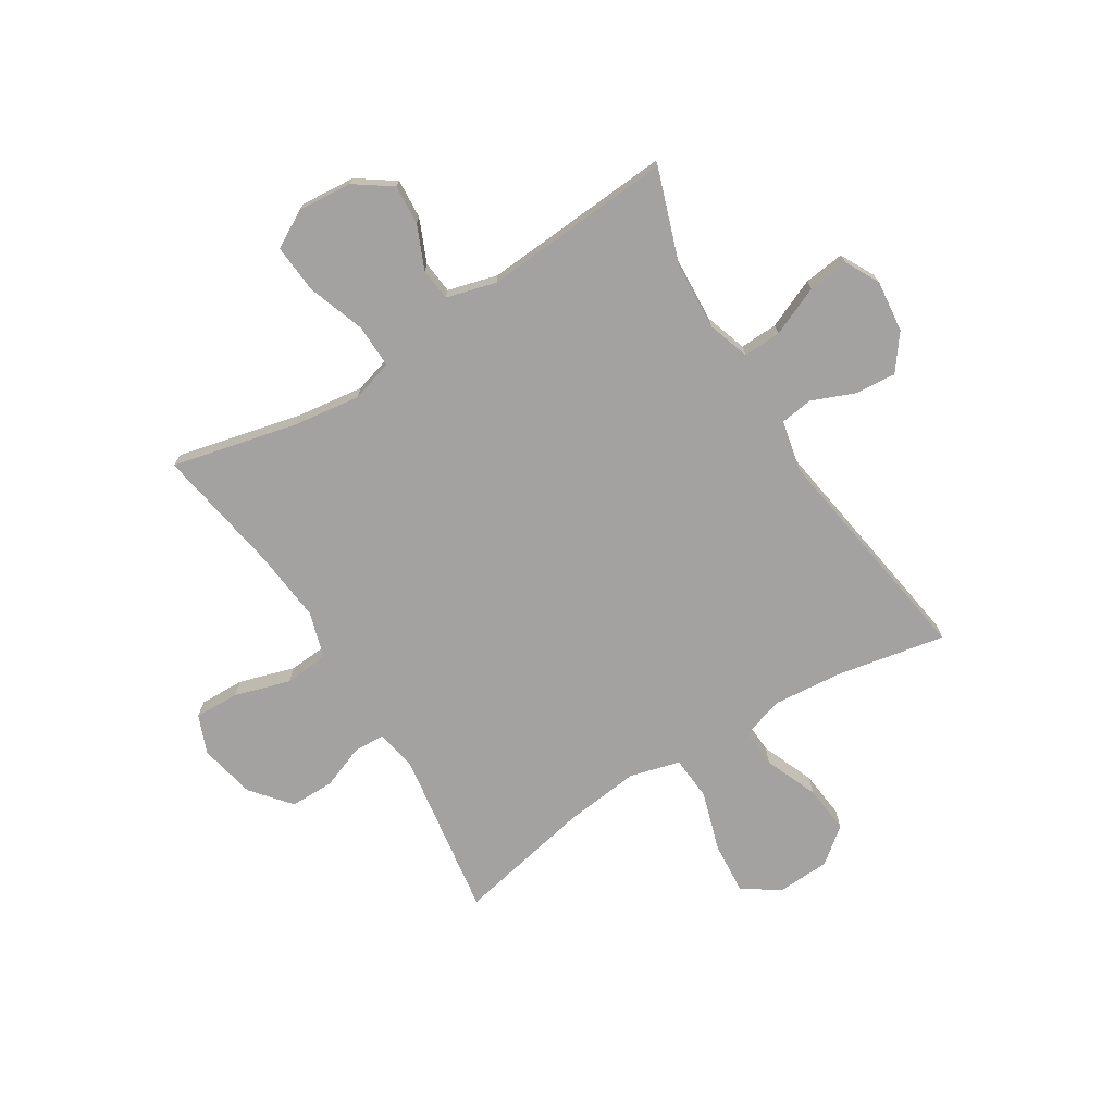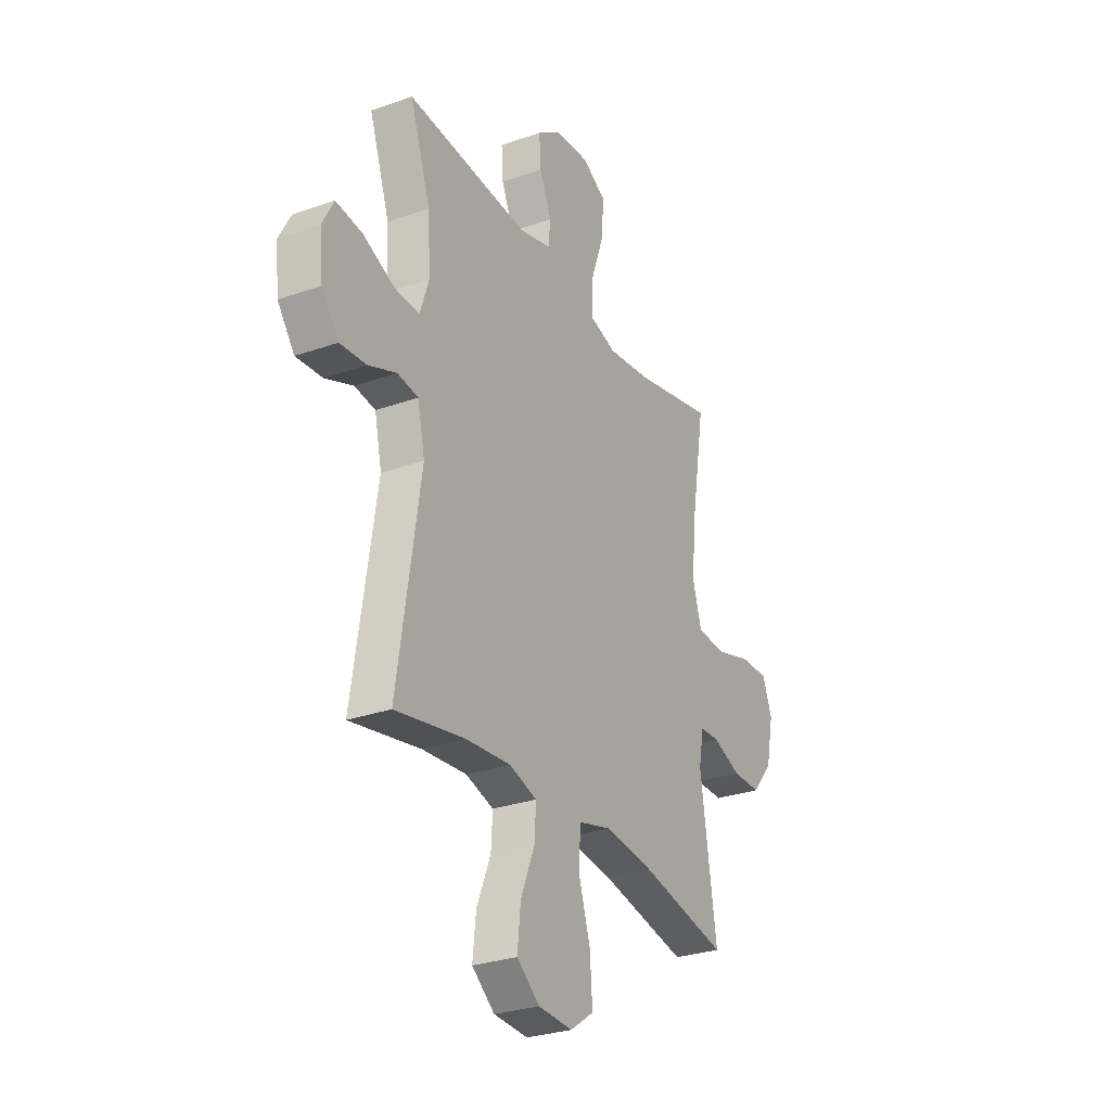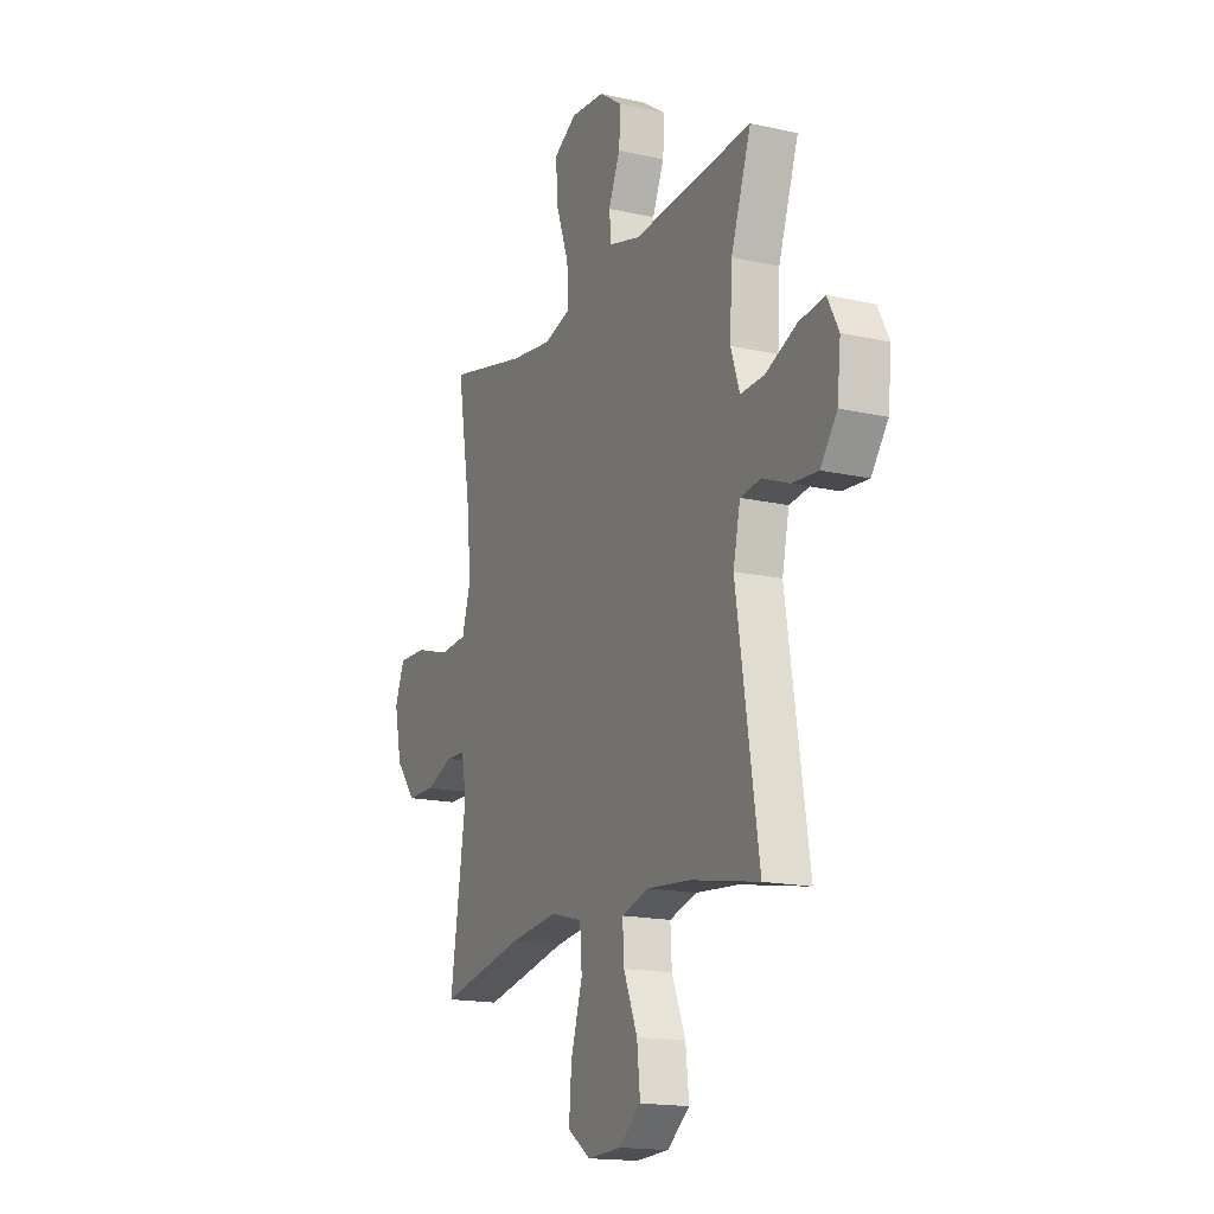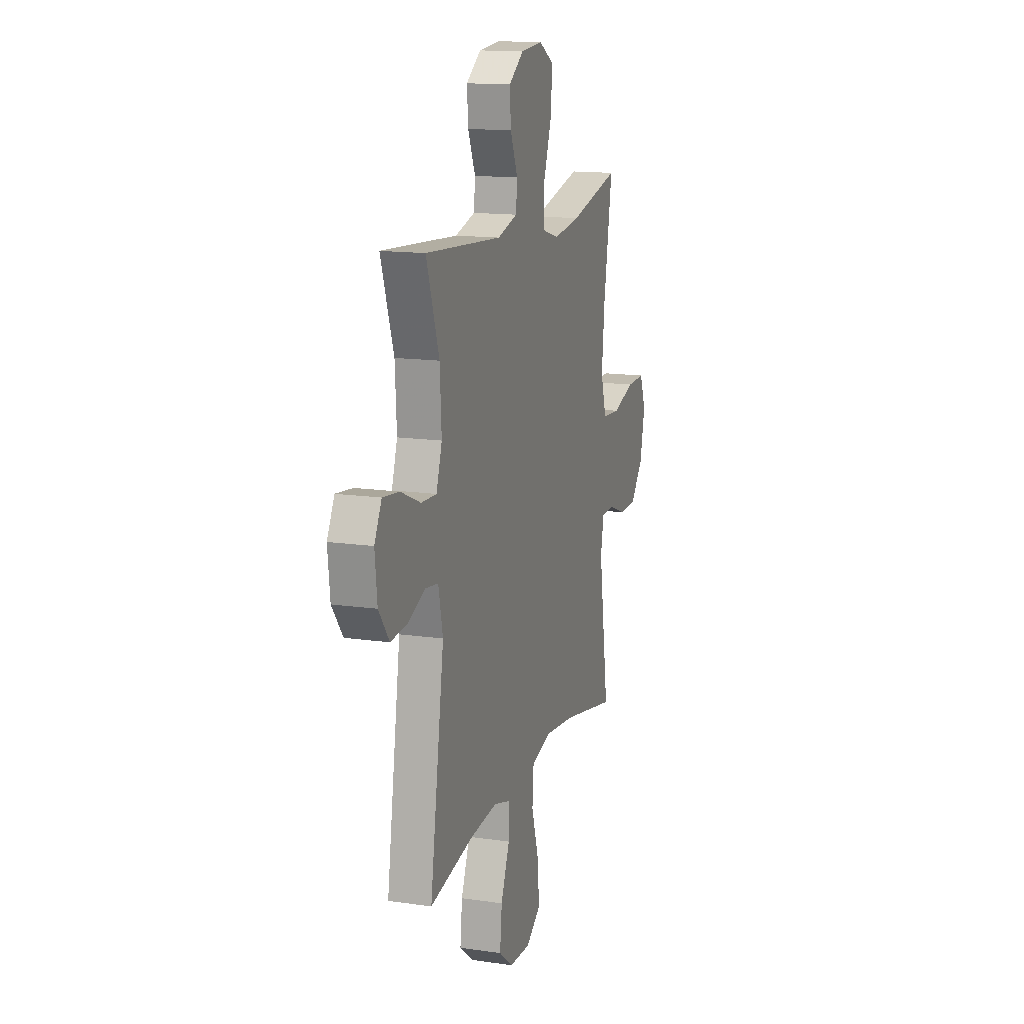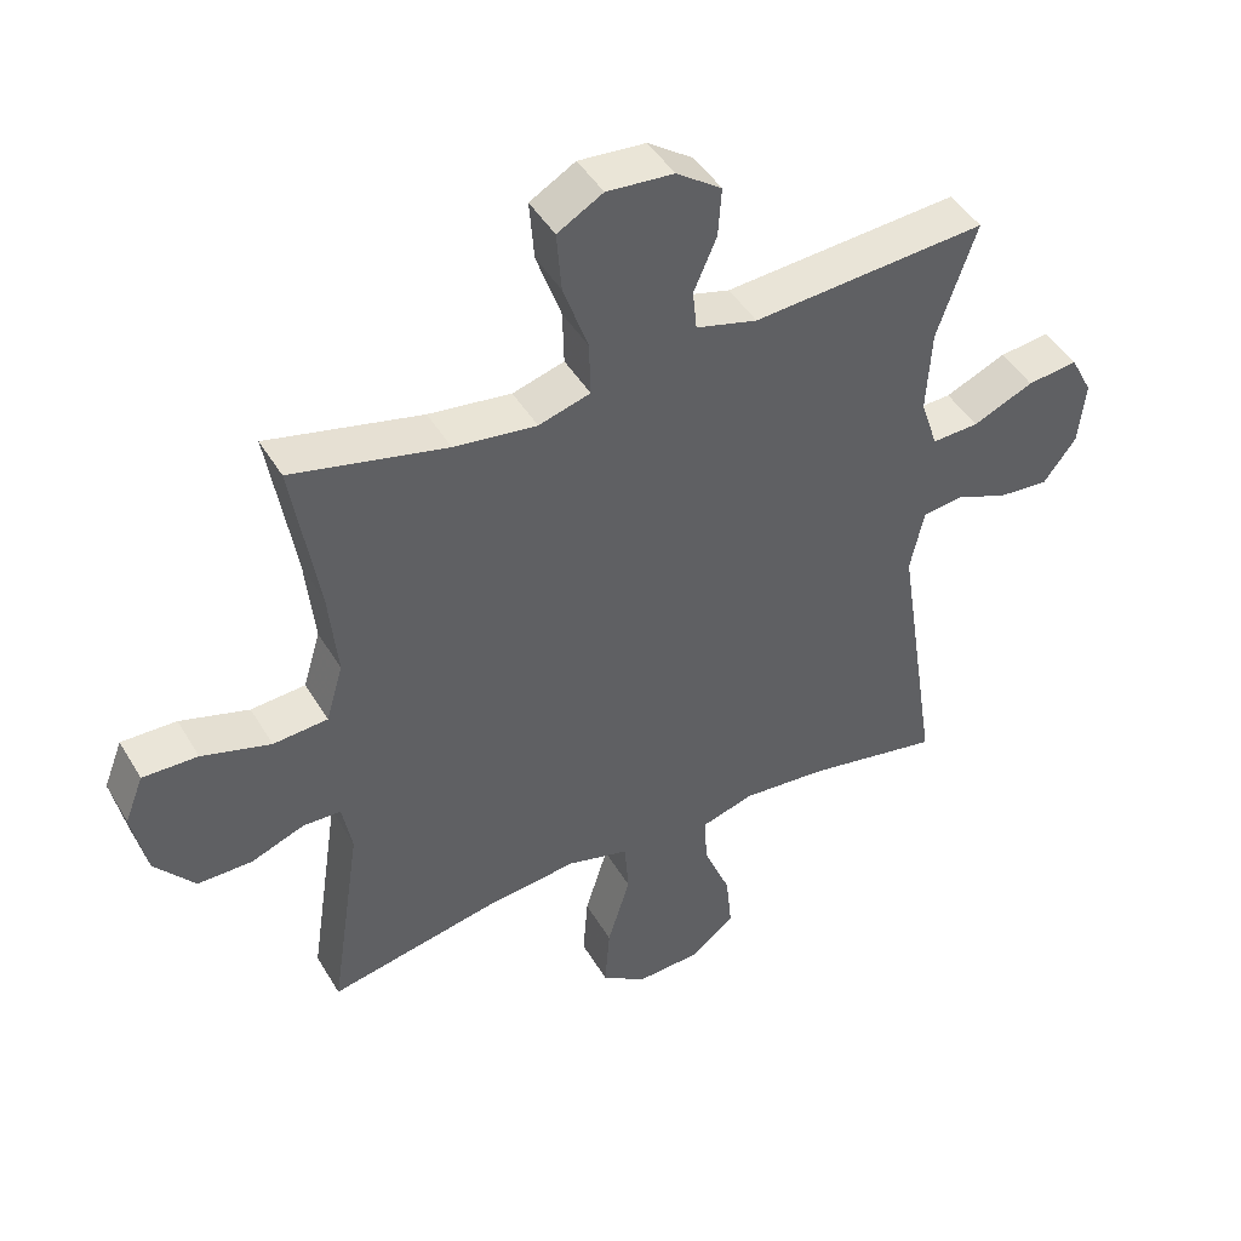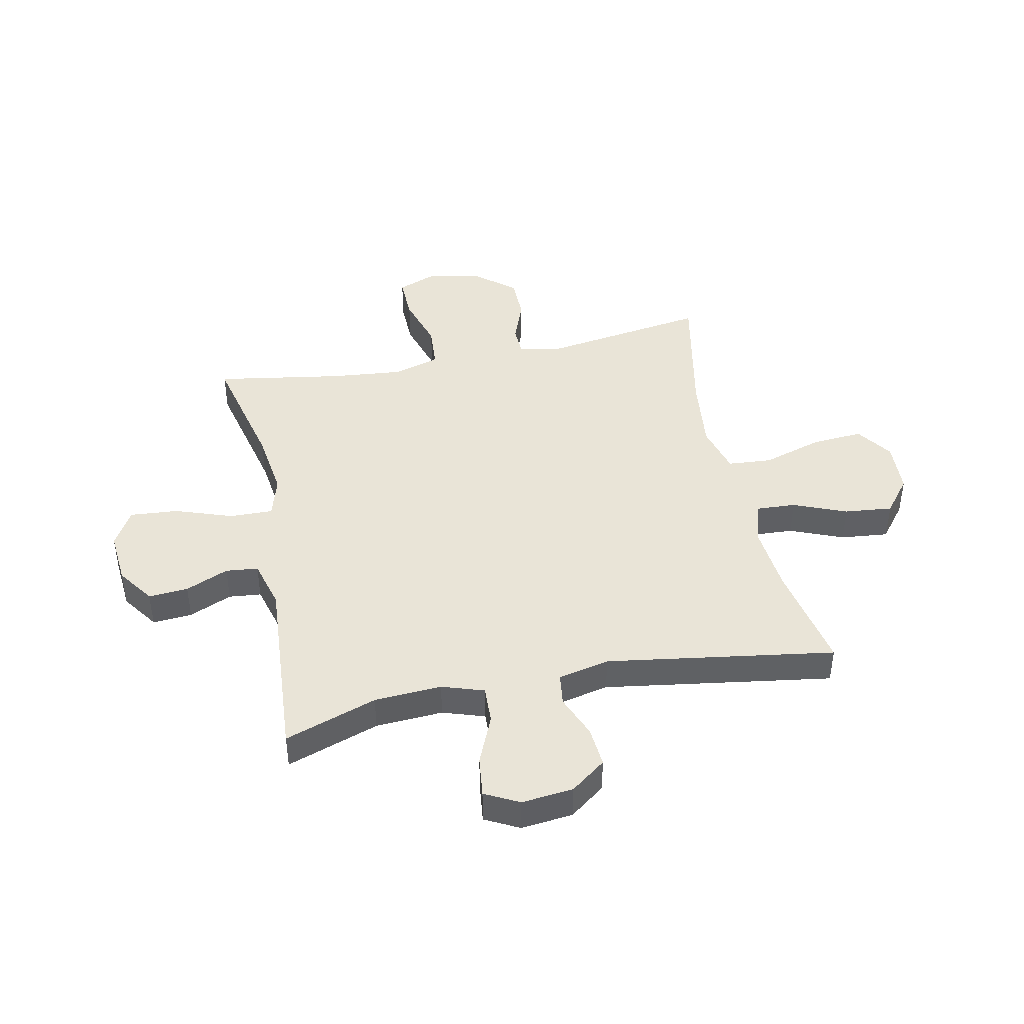
<metadata>
{"format":"obj","ext":"obj","renderer":"f3d","projection":"perspective","resolution":1024,"background":"white","views":[{"elev":-72.7,"azim":31.8,"up":"+Y"},{"elev":-28.8,"azim":117.9,"up":"+Z"},{"elev":-16.5,"azim":65.2,"up":"+Z"},{"elev":14.6,"azim":107.5,"up":"+Z"},{"elev":45.2,"azim":-29.0,"up":"+Z"},{"elev":43.4,"azim":78.2,"up":"+Y"}]}
</metadata>
<code>
v 0.5 0.07 -0.5
v 0.306 0.07 -0.463
v 0.183 0.07 -0.452
v 0.106 0.07 -0.475
v 0.11 0.07 -0.546
v 0.149 0.07 -0.641
v 0.158 0.07 -0.727
v 0.095 0.07 -0.777
v 0 0.07 -0.782
v -0.065 0.07 -0.737
v -0.058 0.07 -0.644
v -0.025 0.07 -0.537
v -0.031 0.07 -0.458
v -0.121 0.07 -0.434
v -0.257 0.07 -0.45
v -0.5 0.07 -0.5
v -0.455 0.07 -0.201
v -0.469 0.07 -0.126
v -0.524 0.07 -0.124
v -0.602 0.07 -0.154
v -0.681 0.07 -0.154
v -0.739 0.07 -0.084
v -0.76 0.07 0.016
v -0.733 0.07 0.085
v -0.653 0.07 0.083
v -0.553 0.07 0.053
v -0.474 0.07 0.059
v -0.449 0.07 0.143
v -0.462 0.07 0.272
v -0.5 0.07 0.5
v -0.276 0.07 0.448
v -0.156 0.07 0.432
v -0.081 0.07 0.454
v -0.083 0.07 0.532
v -0.119 0.07 0.634
v -0.126 0.07 0.721
v -0.06 0.07 0.759
v 0.037 0.07 0.751
v 0.103 0.07 0.705
v 0.098 0.07 0.634
v 0.065 0.07 0.557
v 0.071 0.07 0.499
v 0.16 0.07 0.475
v 0.5 0.07 0.5
v 0.443 0.07 0.334
v 0.436 0.07 0.213
v 0.461 0.07 0.138
v 0.529 0.07 0.141
v 0.617 0.07 0.179
v 0.69 0.07 0.188
v 0.722 0.07 0.127
v 0.712 0.07 0.034
v 0.665 0.07 -0.029
v 0.592 0.07 -0.023
v 0.515 0.07 0.008
v 0.457 0.07 0
v 0.437 0.07 -0.092
v 0.5 0 -0.5
v 0.306 0 -0.463
v 0.183 0 -0.452
v 0.106 0 -0.475
v 0.11 0 -0.546
v 0.149 0 -0.641
v 0.158 0 -0.727
v 0.095 0 -0.777
v 0 0 -0.782
v -0.065 0 -0.737
v -0.058 0 -0.644
v -0.025 0 -0.537
v -0.031 0 -0.458
v -0.121 0 -0.434
v -0.257 0 -0.45
v -0.5 0 -0.5
v -0.455 0 -0.201
v -0.469 0 -0.126
v -0.524 0 -0.124
v -0.602 0 -0.154
v -0.681 0 -0.154
v -0.739 0 -0.084
v -0.76 0 0.016
v -0.733 0 0.085
v -0.653 0 0.083
v -0.553 0 0.053
v -0.474 0 0.059
v -0.449 0 0.143
v -0.462 0 0.272
v -0.5 0 0.5
v -0.276 0 0.448
v -0.156 0 0.432
v -0.081 0 0.454
v -0.083 0 0.532
v -0.119 0 0.634
v -0.126 0 0.721
v -0.06 0 0.759
v 0.037 0 0.751
v 0.103 0 0.705
v 0.098 0 0.634
v 0.065 0 0.557
v 0.071 0 0.499
v 0.16 0 0.475
v 0.5 0 0.5
v 0.443 0 0.334
v 0.436 0 0.213
v 0.461 0 0.138
v 0.529 0 0.141
v 0.617 0 0.179
v 0.69 0 0.188
v 0.722 0 0.127
v 0.712 0 0.034
v 0.665 0 -0.029
v 0.592 0 -0.023
v 0.515 0 0.008
v 0.457 0 0
v 0.437 0 -0.092
f 53 54 55
f 52 53 55
f 51 52 55
f 50 51 55
f 49 50 55
f 48 49 55
f 47 48 55 56
f 46 47 56 57
f 43 44 45
f 42 43 45 46
f 39 40 41
f 38 39 41
f 37 38 41
f 36 37 41
f 35 36 41
f 34 35 41
f 33 34 41 42
f 29 30 31
f 28 29 31 32
f 27 28 32 33
f 24 25 26
f 23 24 26
f 22 23 26
f 21 22 26
f 20 21 26
f 19 20 26
f 18 19 26 27
f 42 46 57
f 33 42 57
f 27 33 57
f 18 27 57
f 17 18 57
f 10 11 12
f 9 10 12
f 8 9 12
f 7 8 12
f 6 7 12
f 5 6 12
f 4 5 12 13
f 3 4 13 14
f 17 57 1 2
f 15 16 17
f 14 15 17
f 3 14 17
f 2 3 17
f 112 111 110
f 112 110 109
f 112 109 108
f 112 108 107
f 112 107 106
f 112 106 105
f 113 112 105 104
f 114 113 104 103
f 102 101 100
f 103 102 100 99
f 98 97 96
f 98 96 95
f 98 95 94
f 98 94 93
f 98 93 92
f 98 92 91
f 99 98 91 90
f 88 87 86
f 89 88 86 85
f 90 89 85 84
f 83 82 81
f 83 81 80
f 83 80 79
f 83 79 78
f 83 78 77
f 83 77 76
f 84 83 76 75
f 114 103 99
f 114 99 90
f 114 90 84
f 114 84 75
f 114 75 74
f 69 68 67
f 69 67 66
f 69 66 65
f 69 65 64
f 69 64 63
f 69 63 62
f 70 69 62 61
f 71 70 61 60
f 59 58 114 74
f 74 73 72
f 74 72 71
f 74 71 60
f 74 60 59
f 1 58 59 2
f 2 59 60 3
f 3 60 61 4
f 4 61 62 5
f 5 62 63 6
f 6 63 64 7
f 7 64 65 8
f 8 65 66 9
f 9 66 67 10
f 10 67 68 11
f 11 68 69 12
f 12 69 70 13
f 13 70 71 14
f 14 71 72 15
f 15 72 73 16
f 16 73 74 17
f 17 74 75 18
f 18 75 76 19
f 19 76 77 20
f 20 77 78 21
f 21 78 79 22
f 22 79 80 23
f 23 80 81 24
f 24 81 82 25
f 25 82 83 26
f 26 83 84 27
f 27 84 85 28
f 28 85 86 29
f 29 86 87 30
f 30 87 88 31
f 31 88 89 32
f 32 89 90 33
f 33 90 91 34
f 34 91 92 35
f 35 92 93 36
f 36 93 94 37
f 37 94 95 38
f 38 95 96 39
f 39 96 97 40
f 40 97 98 41
f 41 98 99 42
f 42 99 100 43
f 43 100 101 44
f 44 101 102 45
f 45 102 103 46
f 46 103 104 47
f 47 104 105 48
f 48 105 106 49
f 49 106 107 50
f 50 107 108 51
f 51 108 109 52
f 52 109 110 53
f 53 110 111 54
f 54 111 112 55
f 55 112 113 56
f 56 113 114 57
f 57 114 58 1

</code>
